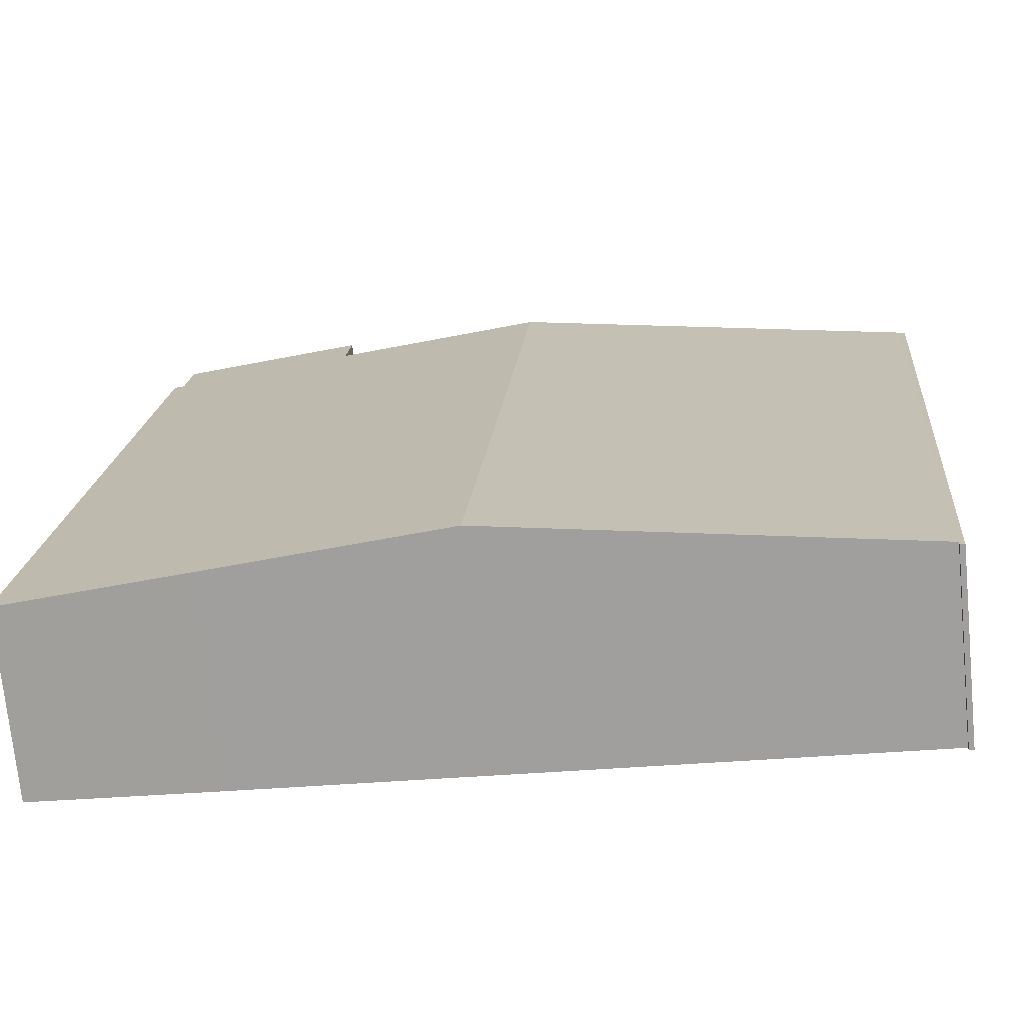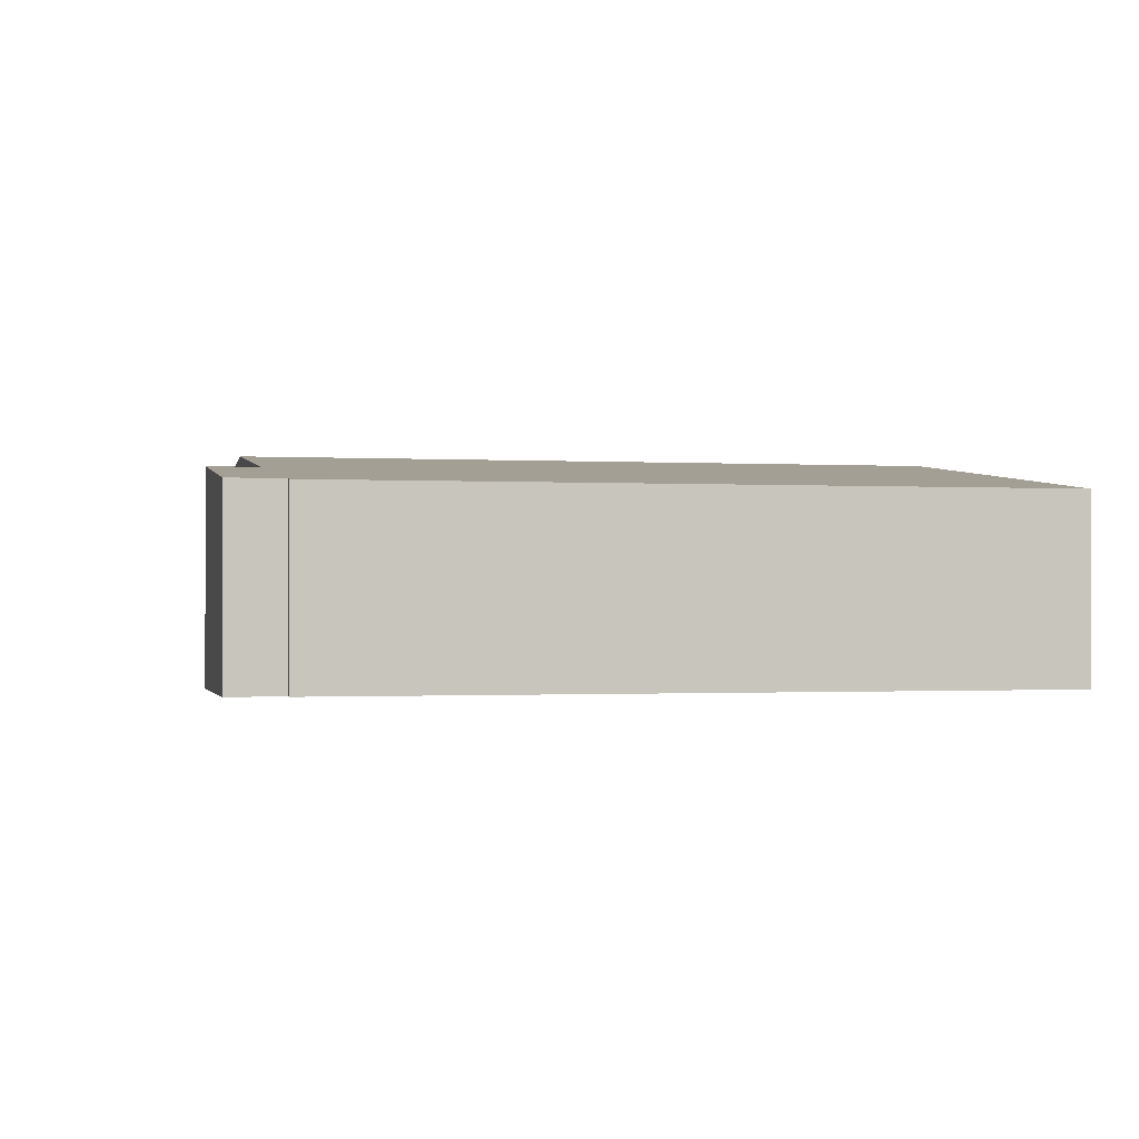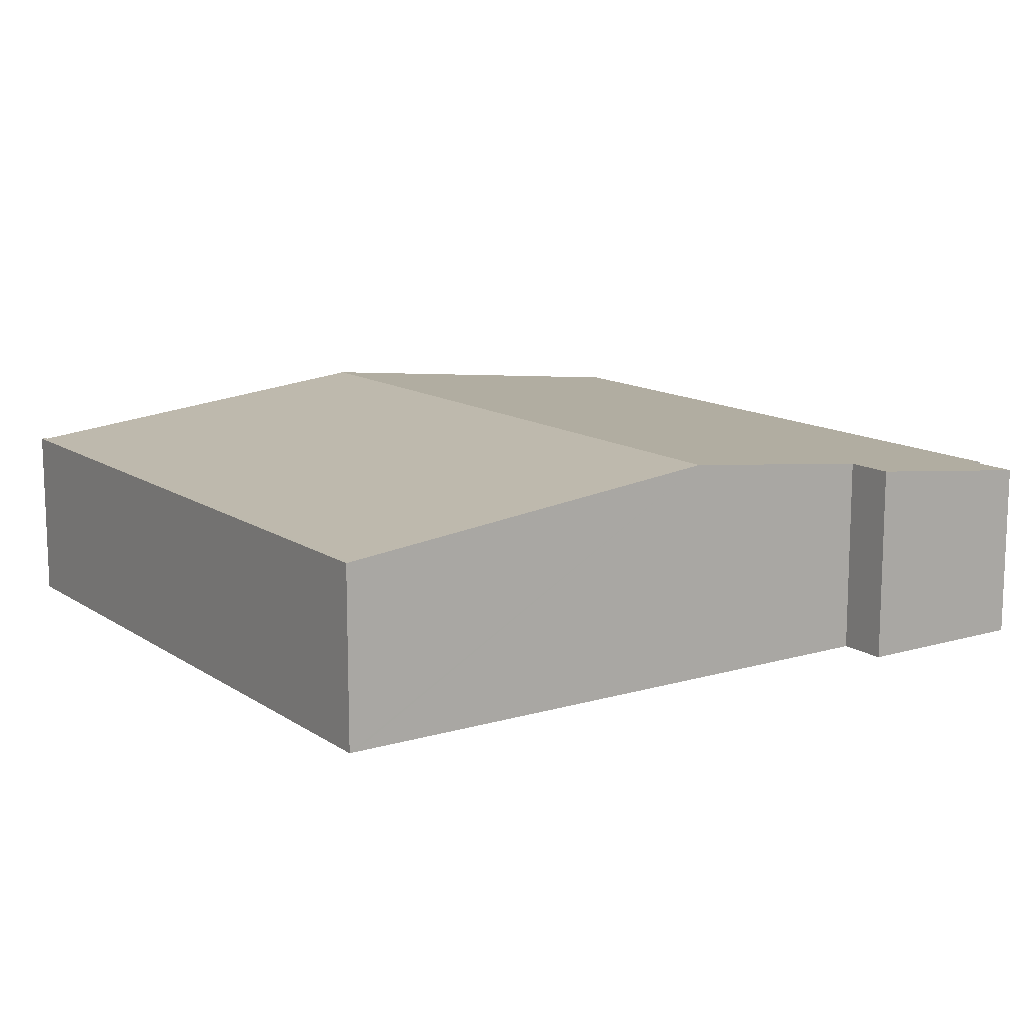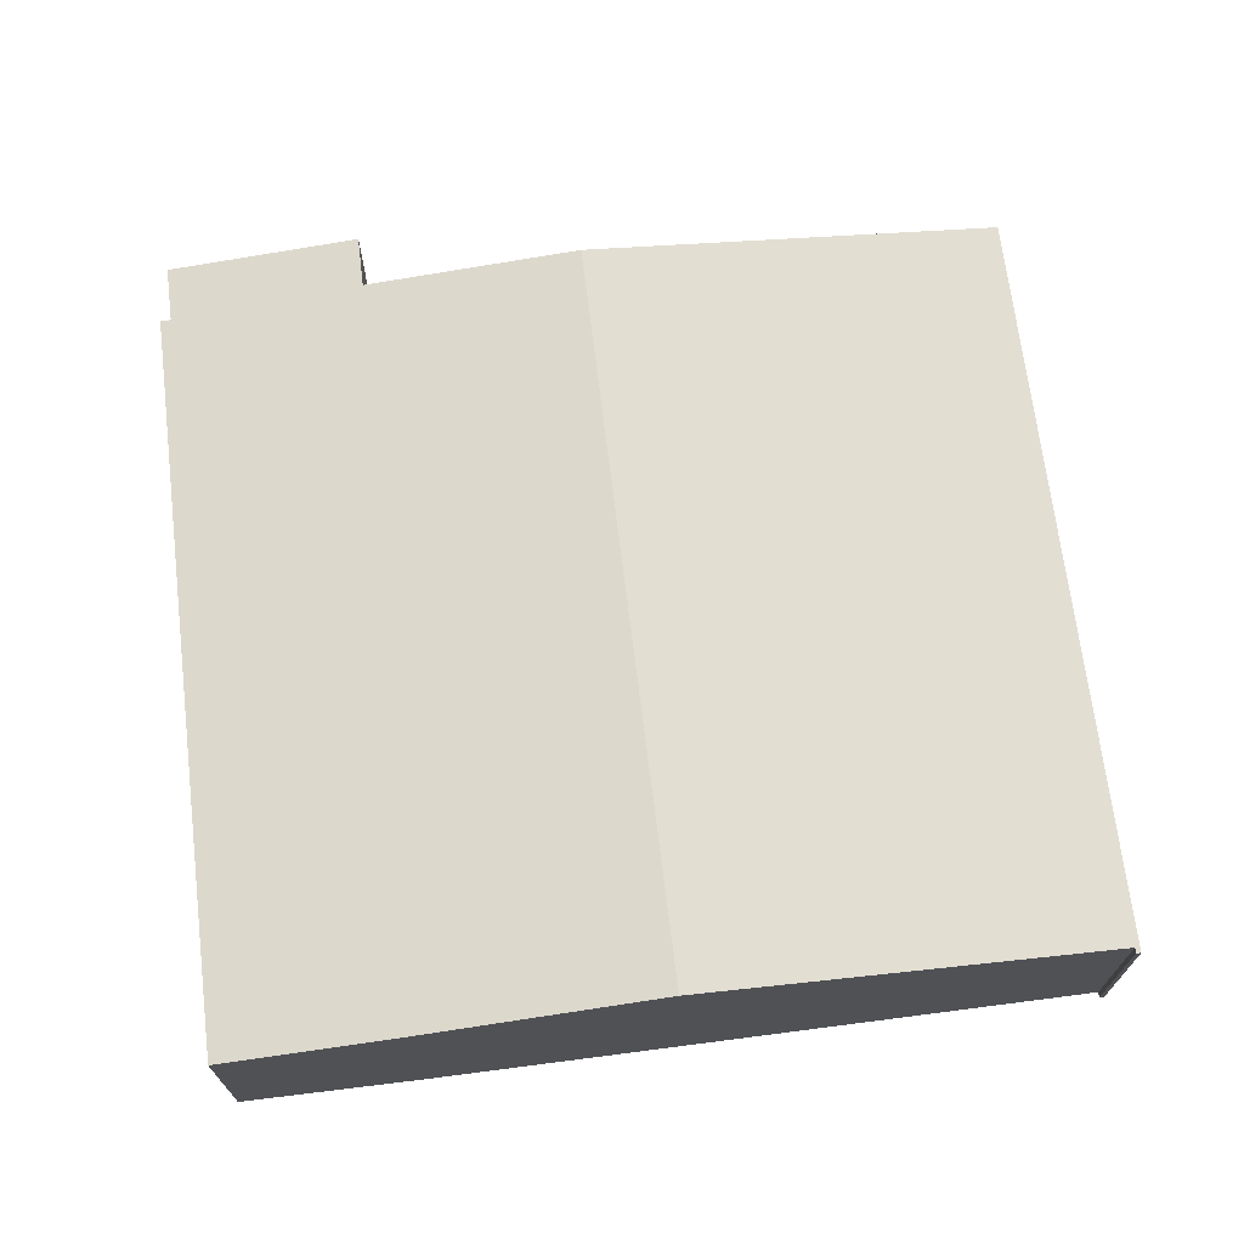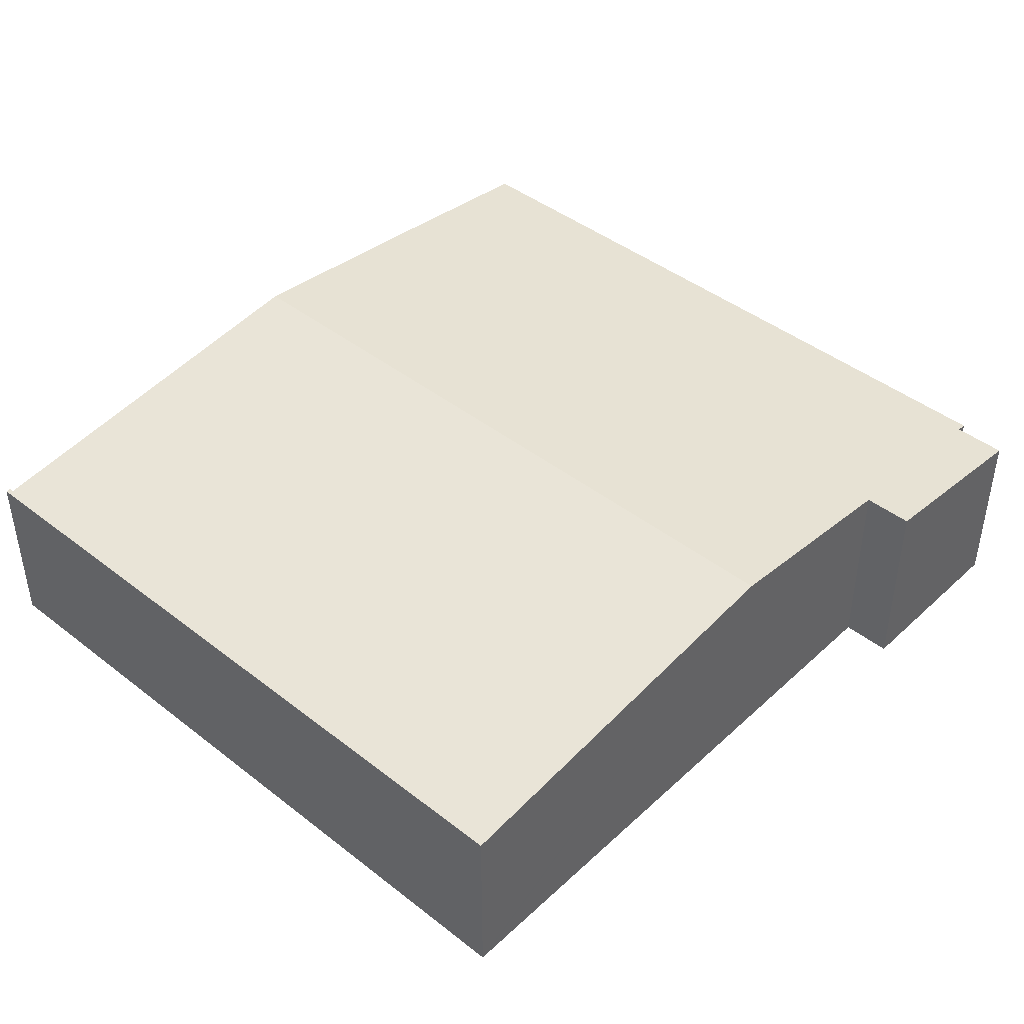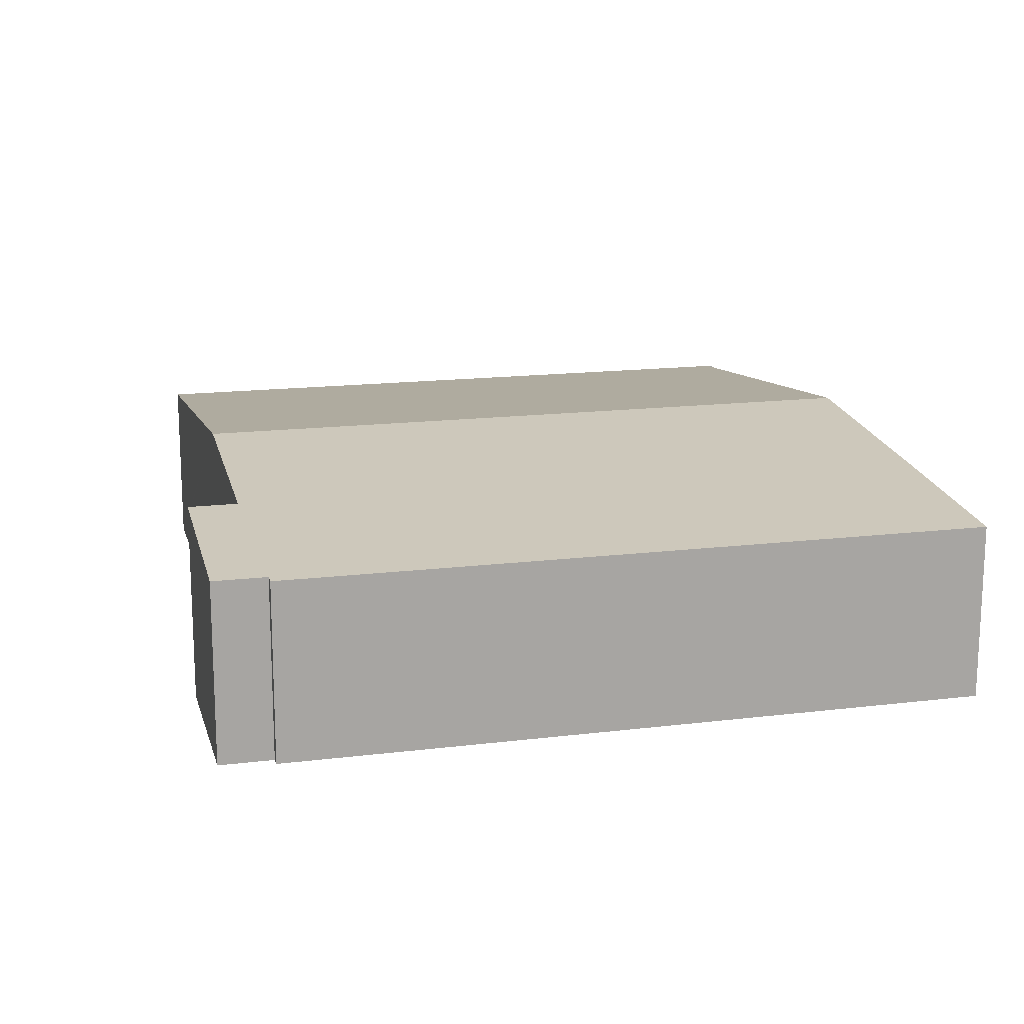
<metadata>
{"format":"obj","ext":"obj","renderer":"f3d","projection":"perspective","resolution":1024,"background":"white","views":[{"elev":-72.6,"azim":-174.4,"up":"+Z"},{"elev":-0.8,"azim":71.8,"up":"+Y"},{"elev":12.8,"azim":-39.1,"up":"+Y"},{"elev":69.4,"azim":168.1,"up":"+Y"},{"elev":43.3,"azim":-52.3,"up":"+Y"},{"elev":15.8,"azim":70.6,"up":"+Y"}]}
</metadata>
<code>
v  24.39 5.035 -18.16
v  22.37 5.065 1.828
v  22.65 5.035 1.853
v  17.65 5.559 2.937
v  17.05 5.624 2.884
v  17.17 5.624 1.49
v  11.32 6.253 0.983
v  13.06 6.253 -19.09
v  19.52 5.559 -18.58
v  22.24 5.065 3.334
v  1.746 5.034 -20.13
v  1.866 5.049 -19.97
v  1.877 5.049 -20.11
v  0 5.035 3.083e-16
v  0.129 5.048 0.011
v  1.877 1.232e-15 -20.11
v  1.746 1.232e-15 -20.13
v  24.39 1.112e-15 -18.16
v  19.52 1.138e-15 -18.58
v  13.06 1.169e-15 -19.09
v  1.866 1.223e-15 -19.97
v  0 0 0
v  17.17 -9.124e-17 1.49
v  17.05 -1.766e-16 2.884
v  0.129 -6.736e-19 0.011
v  11.32 -6.019e-17 0.983
v  22.24 -2.041e-16 3.334
v  17.65 -1.798e-16 2.937
v  22.37 -1.119e-16 1.828
v  22.65 -1.135e-16 1.853
g defaultobject
f 1 2 3
f 2 1 4
f 4 1 5
f 5 1 6
f 6 1 7
f 7 1 8
f 8 1 9
f 4 10 2
f 11 12 13
f 12 11 14
f 12 14 15
f 12 15 7
f 7 8 12
f 16 11 13
f 11 16 17
f 18 9 1
f 9 18 19
f 9 19 8
f 8 19 20
f 8 20 12
f 12 20 21
f 11 22 14
f 22 11 17
f 23 5 6
f 5 23 24
f 22 15 14
f 15 22 7
f 7 22 25
f 7 25 26
f 7 26 6
f 6 26 23
f 24 4 5
f 4 24 10
f 10 24 27
f 27 24 28
f 29 3 2
f 3 29 30
f 27 2 10
f 2 27 29
f 30 1 3
f 1 30 18
f 21 13 12
f 13 21 16
f 24 23 28
f 30 19 18
f 19 30 29
f 19 29 27
f 19 27 28
f 19 28 20
f 20 28 23
f 20 23 26
f 20 26 21
f 21 26 25
f 21 25 16
f 16 25 17
f 17 25 22

</code>
